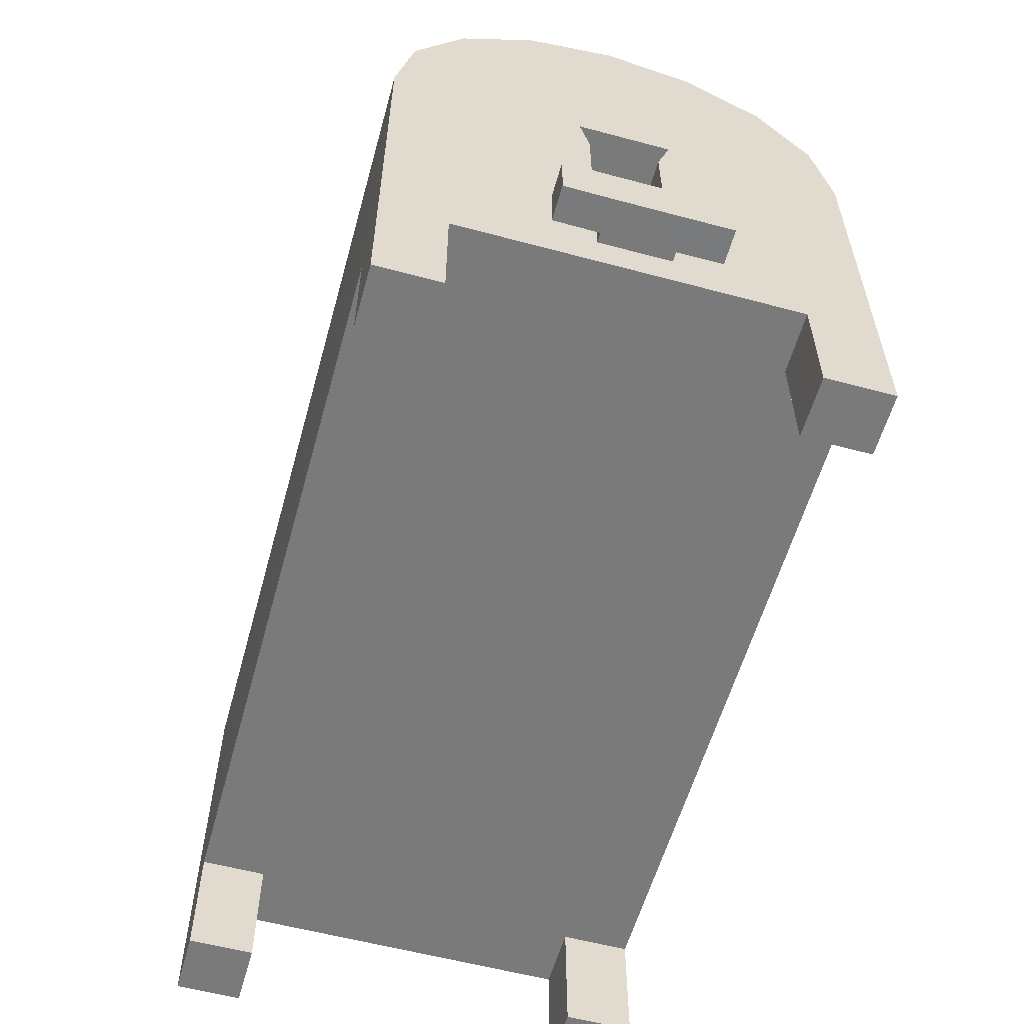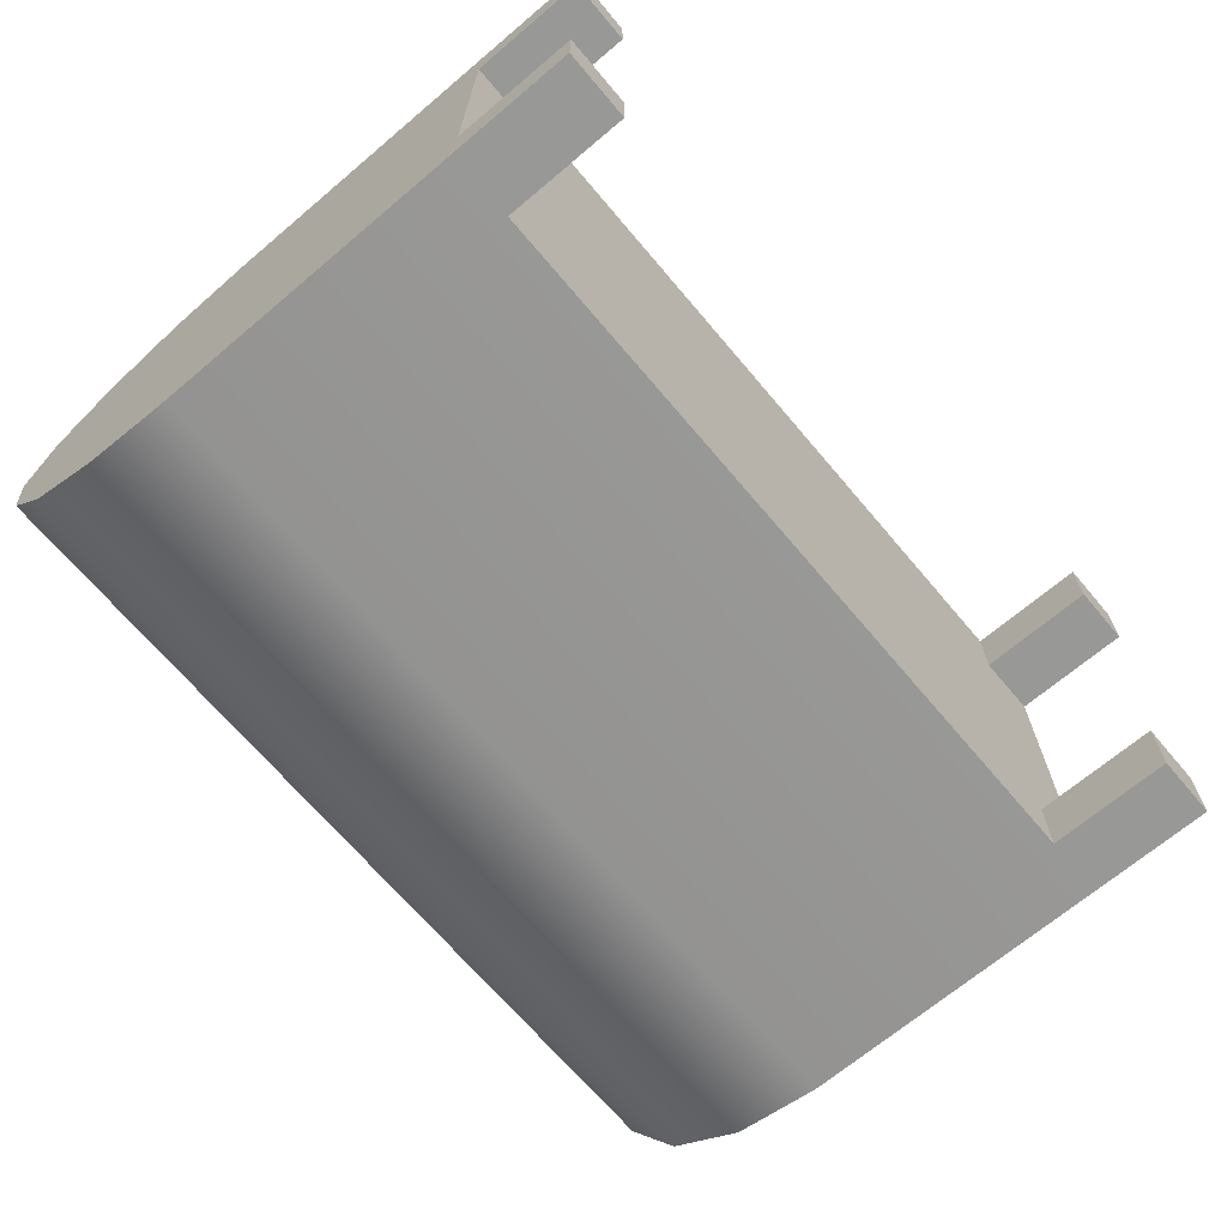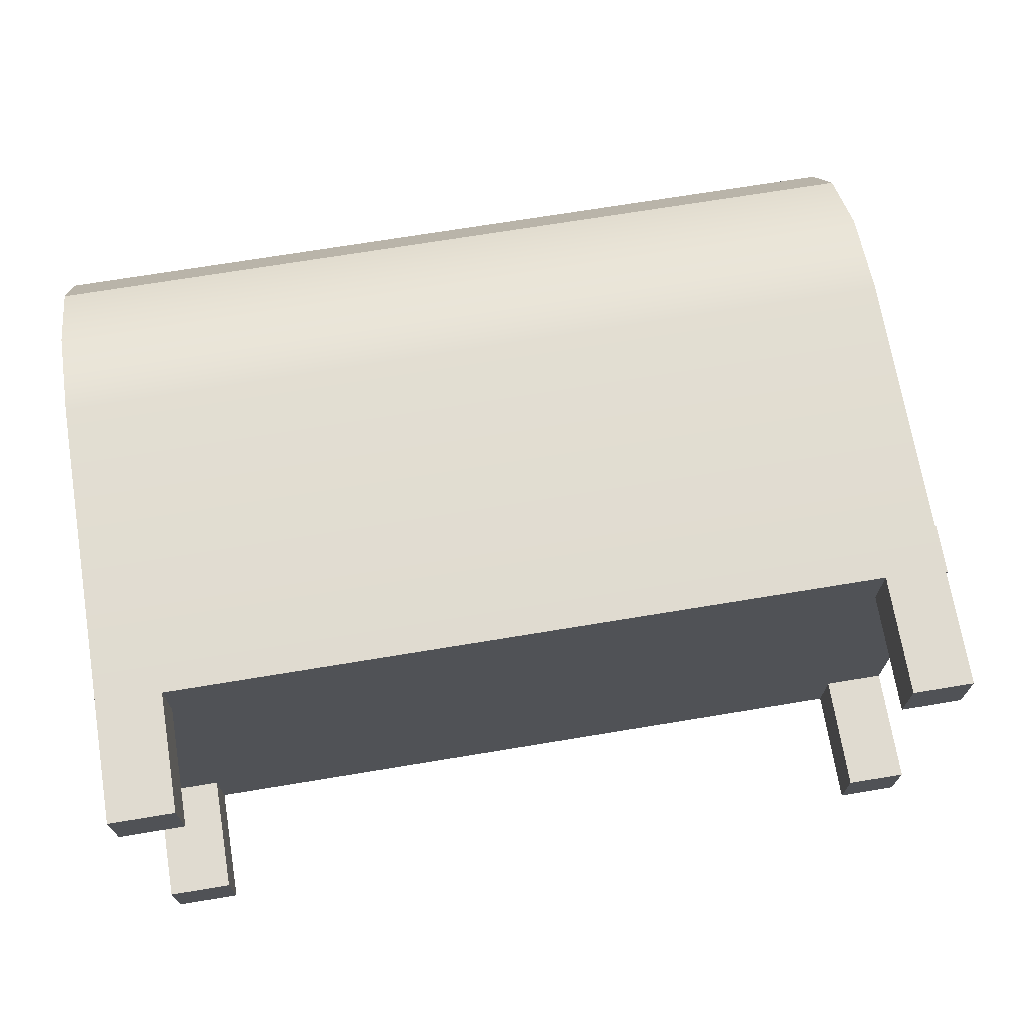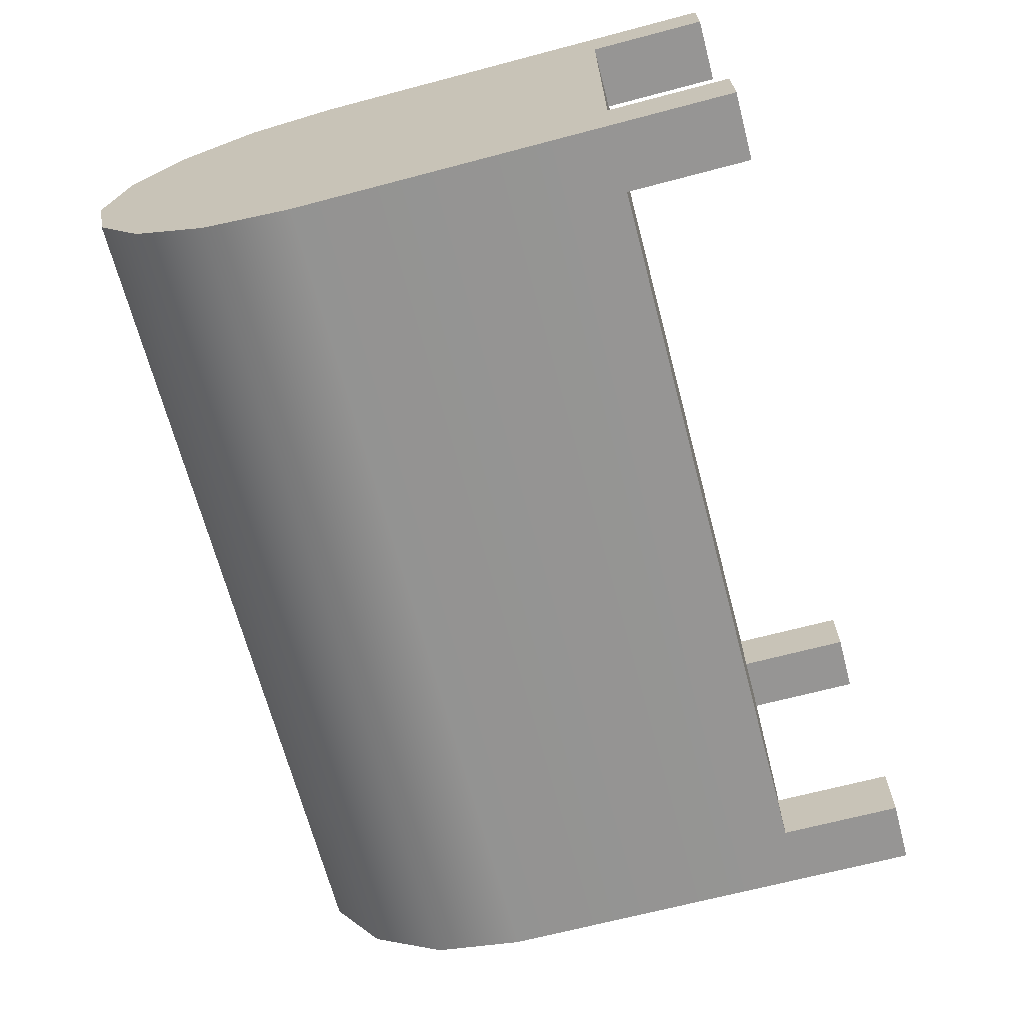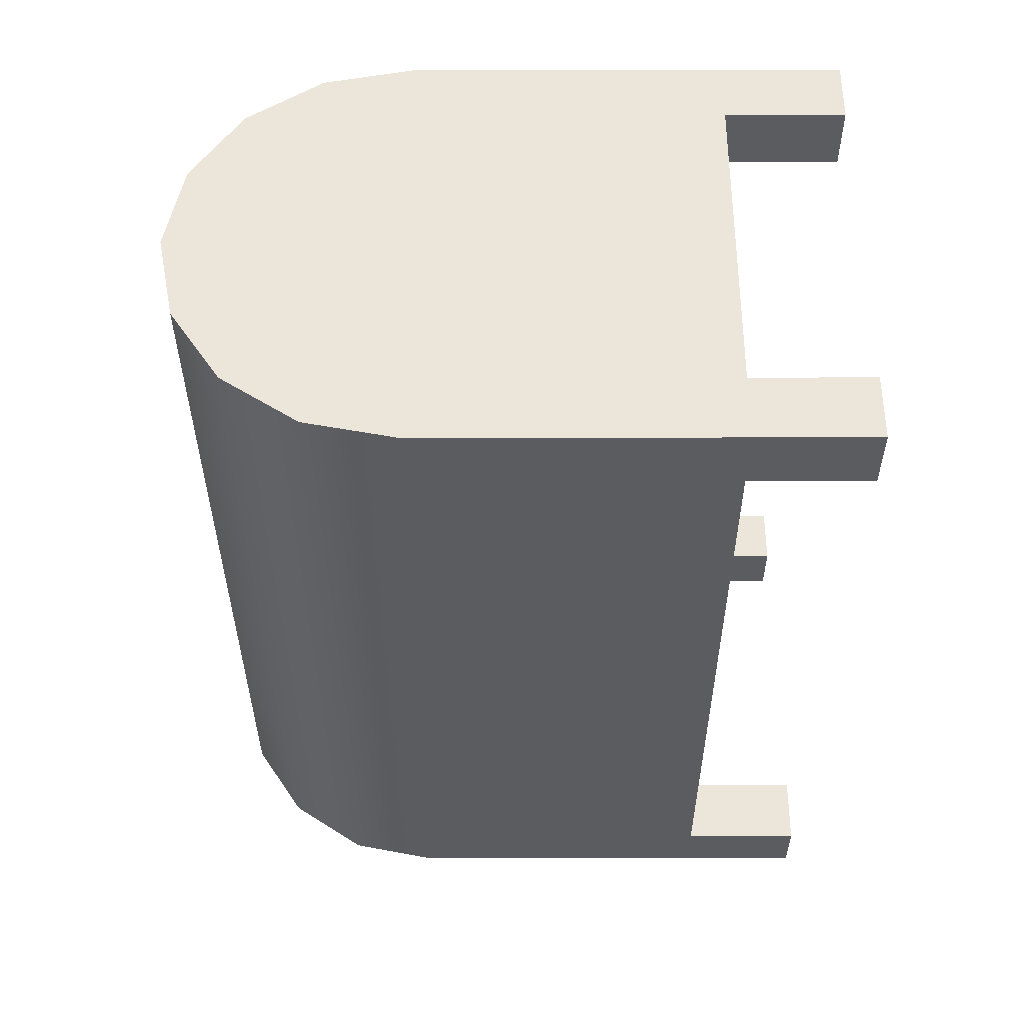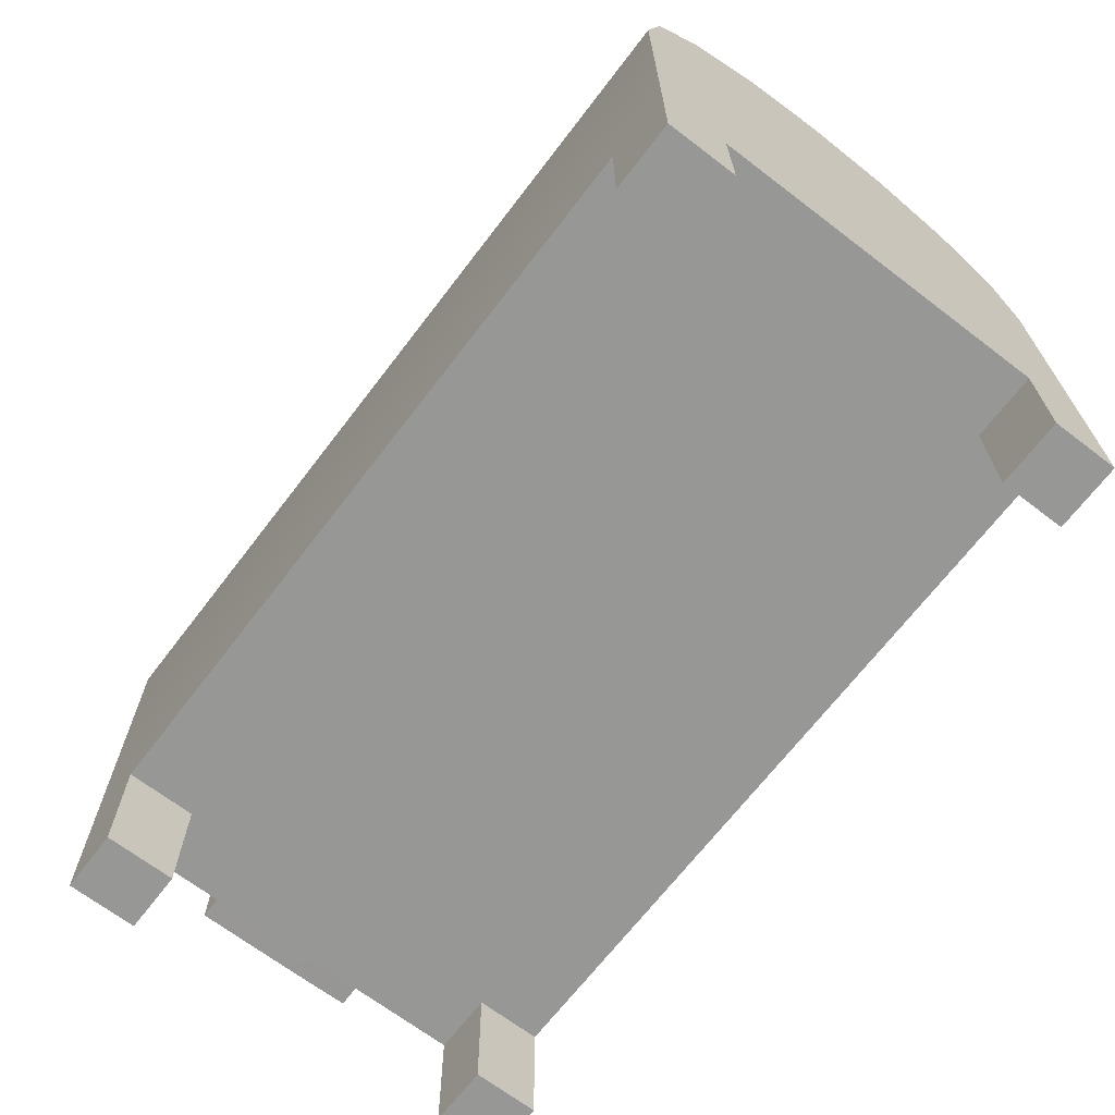
<metadata>
{"format":"obj","ext":"obj","renderer":"f3d","projection":"perspective","resolution":1024,"background":"white","views":[{"elev":-58.1,"azim":74.5,"up":"+Y"},{"elev":-68.5,"azim":-49.8,"up":"+Z"},{"elev":70.0,"azim":-9.4,"up":"+Z"},{"elev":-67.6,"azim":-75.2,"up":"+Z"},{"elev":-35.1,"azim":-89.9,"up":"+Z"},{"elev":-68.1,"azim":-127.4,"up":"+Y"}]}
</metadata>
<code>
g default
v -10.52 2.738 6.612
v -9.596 2.738 6.612
v -10.52 2.738 6.102
v -9.596 2.738 6.102
v -10.52 3.334 6.357
v -10.52 3.079 6.612
v -10.52 3.176 6.592
v -10.52 3.259 6.537
v -10.52 3.314 6.455
v -9.596 3.334 6.357
v -9.596 3.314 6.455
v -9.596 3.259 6.537
v -9.596 3.176 6.592
v -9.596 3.079 6.612
v -10.52 3.079 6.102
v -10.52 3.314 6.259
v -10.52 3.259 6.177
v -10.52 3.176 6.121
v -9.596 3.079 6.102
v -9.596 3.176 6.121
v -9.596 3.259 6.177
v -9.596 3.314 6.259
v -10.52 3.314 6.455
v -10.52 3.259 6.537
v -9.596 3.259 6.537
v -9.596 3.314 6.455
v -9.596 3.314 6.288
v -9.596 3.079 6.176
v -9.596 2.738 6.176
v -10.52 2.738 6.176
v -10.52 3.079 6.176
v -10.52 3.314 6.288
v -10.45 2.738 6.102
v -10.45 2.738 6.176
v -10.45 2.738 6.612
v -10.45 3.079 6.612
v -10.45 3.176 6.592
v -10.45 3.259 6.537
v -10.45 3.259 6.537
v -10.45 3.314 6.455
v -10.45 3.314 6.455
v -10.45 3.334 6.357
v -10.45 3.314 6.259
v -10.45 3.259 6.177
v -10.45 3.176 6.121
v -10.45 3.079 6.102
v -10.52 2.738 6.542
v -10.52 3.079 6.542
v -10.52 3.314 6.428
v -10.52 3.33 6.341
v -10.45 3.33 6.341
v -9.596 3.33 6.341
v -9.596 3.314 6.428
v -9.596 3.079 6.542
v -9.596 2.738 6.542
v -10.45 2.738 6.542
v -9.663 2.738 6.612
v -9.663 3.079 6.612
v -9.663 3.176 6.592
v -9.663 3.259 6.537
v -9.663 3.259 6.537
v -9.663 3.314 6.455
v -9.663 3.314 6.455
v -9.663 3.334 6.357
v -9.663 3.33 6.341
v -9.663 3.314 6.259
v -9.663 3.259 6.177
v -9.663 3.176 6.121
v -9.663 3.079 6.102
v -9.663 2.738 6.102
v -9.663 2.738 6.176
v -9.663 2.738 6.542
v -9.663 2.607 6.542
v -9.663 2.607 6.612
v -9.596 2.607 6.542
v -9.596 2.607 6.612
v -9.663 2.607 6.102
v -9.663 2.607 6.176
v -9.596 2.607 6.102
v -9.596 2.607 6.176
v -10.45 2.607 6.542
v -10.52 2.607 6.542
v -10.45 2.607 6.612
v -10.52 2.607 6.612
v -10.52 2.607 6.102
v -10.45 2.607 6.102
v -10.45 2.607 6.176
v -10.52 2.607 6.176
v -9.596 3.035 6.22
v -9.596 2.782 6.22
v -9.596 3.035 6.498
v -9.596 2.782 6.498
v -9.596 2.782 6.391
v -9.596 2.738 6.401
v -9.663 2.738 6.401
v -10.45 2.738 6.401
v -10.52 2.738 6.401
v -10.52 3.079 6.401
v -10.52 3.314 6.374
v -10.52 3.324 6.31
v -10.45 3.324 6.31
v -9.663 3.324 6.31
v -9.596 3.324 6.31
v -9.596 3.314 6.374
v -9.596 3.079 6.401
v -9.596 3.035 6.391
v -9.596 2.782 6.312
v -9.596 2.738 6.298
v -9.663 2.738 6.298
v -10.45 2.738 6.28
v -10.52 2.738 6.28
v -10.52 3.079 6.298
v -10.52 3.314 6.334
v -10.52 3.32 6.287
v -10.45 3.32 6.287
v -9.663 3.32 6.287
v -9.596 3.32 6.287
v -9.596 3.314 6.334
v -9.596 3.079 6.298
v -9.596 3.035 6.312
v -9.671 3.035 6.312
v -9.671 2.782 6.312
v -9.671 3.035 6.391
v -9.671 2.782 6.391
v -9.669 3.079 6.298
v -9.669 3.035 6.312
v -9.669 3.079 6.401
v -9.669 3.035 6.391
v -9.77 3.176 6.592
v -9.77 3.259 6.537
v -9.77 3.259 6.537
v -9.77 3.314 6.455
v -9.77 3.314 6.455
v -9.77 3.334 6.357
v -9.77 3.33 6.341
v -9.77 3.324 6.31
v -9.77 3.32 6.287
v -9.77 3.314 6.259
v -9.77 3.259 6.177
v -9.77 3.176 6.121
v -9.77 3.079 6.102
v -9.77 2.738 6.102
v -9.77 2.738 6.176
v -9.77 2.738 6.298
v -9.77 2.738 6.401
v -9.77 2.738 6.542
v -9.77 2.738 6.612
v -9.77 3.079 6.612
v -10.28 3.176 6.592
v -10.28 3.259 6.537
v -10.28 3.259 6.537
v -10.28 3.314 6.455
v -10.28 3.314 6.455
v -10.28 3.334 6.357
v -10.28 3.33 6.341
v -10.28 3.324 6.31
v -10.28 3.32 6.287
v -10.28 3.314 6.259
v -10.28 3.259 6.177
v -10.28 3.176 6.121
v -10.28 3.079 6.102
v -10.28 2.738 6.102
v -10.28 2.738 6.176
v -10.28 2.738 6.298
v -10.28 2.738 6.401
v -10.28 2.738 6.542
v -10.28 2.738 6.612
v -10.28 3.079 6.612
v -9.77 3.321 6.42
v -10.28 3.321 6.42
v -10.45 3.321 6.42
v -10.52 3.321 6.42
v -10.52 3.32 6.397
v -10.52 3.318 6.351
v -10.52 3.316 6.317
v -10.52 3.314 6.278
v -10.52 3.079 6.15
v -10.52 2.738 6.15
v -10.52 2.607 6.15
v -10.45 2.607 6.15
v -10.45 2.738 6.15
v -10.28 2.738 6.15
v -9.77 2.738 6.15
v -9.663 2.738 6.15
v -9.663 2.607 6.15
v -9.596 2.607 6.15
v -9.596 2.738 6.15
v -9.596 3.079 6.15
v -9.596 3.314 6.278
v -9.596 3.316 6.317
v -9.596 3.318 6.351
v -9.596 3.32 6.397
v -9.596 3.321 6.42
v -9.663 3.321 6.42
v -10.28 2.964 6.385
v -10.28 2.971 6.35
v -9.77 2.964 6.385
v -9.77 2.971 6.35
v -10.28 2.969 6.356
v -10.28 2.964 6.329
v -9.77 2.969 6.356
v -9.77 2.964 6.329
v -9.671 3.009 6.338
v -9.671 2.808 6.313
v -9.671 3.009 6.365
v -9.671 2.808 6.39
v -9.548 2.782 6.312
v -9.548 2.782 6.391
v -9.548 2.808 6.313
v -9.548 2.808 6.39
v -9.586 2.782 6.391
v -9.586 2.808 6.39
v -9.586 2.808 6.313
v -9.586 2.782 6.312
v -9.586 2.782 6.441
v -9.586 2.808 6.44
v -9.548 2.782 6.441
v -9.548 2.808 6.44
v -9.586 2.808 6.263
v -9.586 2.782 6.262
v -9.548 2.808 6.263
v -9.548 2.782 6.262
v -9.671 2.84 6.313
v -9.671 2.84 6.39
v -9.586 2.84 6.39
v -9.586 2.84 6.313
v -9.548 2.84 6.39
v -9.548 2.84 6.313
v -9.586 2.841 6.44
v -9.548 2.841 6.44
v -9.548 2.841 6.263
v -9.586 2.841 6.263
g pCube1
f 1 35 36 6
f 15 46 33 3
f 179 180 87 88
f 172 9 41 171
f 23 24 39 40
f 8 7 37 38
f 7 6 36 37
f 15 18 45 46
f 18 17 44 45
f 17 16 43 44
f 16 114 115 43
f 177 31 32 176
f 189 27 28 188
f 9 8 24 23
f 8 38 39 24
f 12 11 26 25
f 41 9 23 40
f 188 28 29 187
f 22 19 20 21
f 190 118 27 189
f 14 11 12 13
f 177 178 30 31
f 9 6 7 8
f 176 32 113 175
f 15 16 17 18
f 27 118 119 28
f 90 89 120 107
f 30 34 110 111
f 31 30 111 112
f 32 31 112 113
f 181 182 163 34
f 110 34 163 164
f 36 35 167 168
f 37 36 168 149
f 38 37 149 150
f 39 38 150 151
f 40 39 151 152
f 153 41 40 152
f 171 41 153 170
f 43 115 157 158
f 44 43 158 159
f 45 44 159 160
f 46 45 160 161
f 33 46 161 162
f 48 47 1 6
f 49 48 6 9
f 173 49 9 172
f 51 50 5 42
f 155 51 42 154
f 193 11 53 192
f 54 53 11 14
f 55 54 14 2
f 35 56 166 167
f 82 81 83 84
f 58 57 2 14
f 59 58 14 13
f 60 59 13 12
f 61 60 12 25
f 62 61 25 26
f 11 63 62 26
f 194 63 11 193
f 52 65 64 10
f 66 116 117 22
f 67 66 22 21
f 68 67 21 20
f 69 68 20 19
f 70 69 19 4
f 78 185 186 80
f 109 71 29 108
f 74 73 75 76
f 57 72 73 74
f 72 55 75 73
f 55 2 76 75
f 2 57 74 76
f 71 184 185 78
f 70 4 79 77
f 187 29 80 186
f 29 71 78 80
f 47 56 81 82
f 56 35 83 81
f 35 1 84 83
f 1 47 82 84
f 3 33 86 85
f 181 34 87 180
f 34 30 88 87
f 30 178 179 88
f 29 28 89 90
f 28 119 120 89
f 54 55 92 91
f 108 29 90 107
f 55 94 93 92
f 72 95 94 55
f 56 96 165 166
f 97 96 56 47
f 98 97 47 48
f 99 98 48 49
f 174 99 49 173
f 101 100 50 51
f 156 101 51 155
f 103 102 65 52
f 192 53 104 191
f 105 104 53 54
f 106 105 54 91
f 93 106 91 92
f 94 108 107 93
f 95 109 108 94
f 96 110 164 165
f 111 110 96 97
f 112 111 97 98
f 113 112 98 99
f 175 113 99 174
f 115 114 100 101
f 157 115 101 156
f 117 116 102 103
f 191 104 118 190
f 119 118 104 105
f 126 125 127 128
f 204 203 205 206
f 107 120 121 122
f 106 93 124 123
f 93 107 122 124
f 120 119 125 126
f 119 105 127 125
f 105 106 128 127
f 130 129 59 60
f 131 130 60 61
f 132 131 61 62
f 63 133 132 62
f 194 169 133 63
f 65 135 134 64
f 102 136 135 65
f 116 137 136 102
f 138 137 116 66
f 139 138 66 67
f 140 139 67 68
f 141 140 68 69
f 142 141 69 70
f 143 183 184 71
f 144 143 71 109
f 145 144 109 95
f 146 145 95 72
f 147 146 72 57
f 148 147 57 58
f 129 148 58 59
f 150 149 129 130
f 151 150 130 131
f 152 151 131 132
f 133 153 152 132
f 196 195 197 198
f 135 155 154 134
f 136 156 155 135
f 137 157 156 136
f 200 199 201 202
f 159 158 138 139
f 160 159 139 140
f 161 160 140 141
f 162 161 141 142
f 163 182 183 143
f 164 163 143 144
f 165 164 144 145
f 166 165 145 146
f 167 166 146 147
f 168 167 147 148
f 149 168 148 129
f 154 170 169 134
f 42 171 170 154
f 5 172 171 42
f 50 173 172 5
f 100 174 173 50
f 114 175 174 100
f 16 176 175 114
f 15 177 176 16
f 15 3 178 177
f 179 178 3 85
f 85 86 180 179
f 33 181 180 86
f 33 162 182 181
f 183 182 162 142
f 184 183 142 70
f 185 184 70 77
f 186 185 77 79
f 4 187 186 79
f 19 188 187 4
f 22 189 188 19
f 117 190 189 22
f 103 191 190 117
f 52 192 191 103
f 10 193 192 52
f 64 194 193 10
f 134 169 194 64
f 170 153 195 196
f 153 133 197 195
f 133 169 198 197
f 169 170 196 198
f 158 157 199 200
f 157 137 201 199
f 137 138 202 201
f 138 158 200 202
f 122 121 203 204
f 121 123 205 203
f 123 124 206 205
f 208 207 209 210
f 124 122 214 211
f 122 204 213 214
f 223 224 225 226
f 206 124 211 212
f 216 215 217 218
f 226 225 227 228
f 220 219 221 222
f 211 214 207 208
f 212 211 215 216
f 211 208 217 215
f 208 210 218 217
f 227 225 229 230
f 214 213 219 220
f 226 228 231 232
f 209 207 222 221
f 207 214 220 222
f 204 206 224 223
f 206 212 225 224
f 213 204 223 226
f 210 209 228 227
f 212 216 229 225
f 216 218 230 229
f 218 210 227 230
f 209 221 231 228
f 221 219 232 231
f 219 213 226 232

</code>
